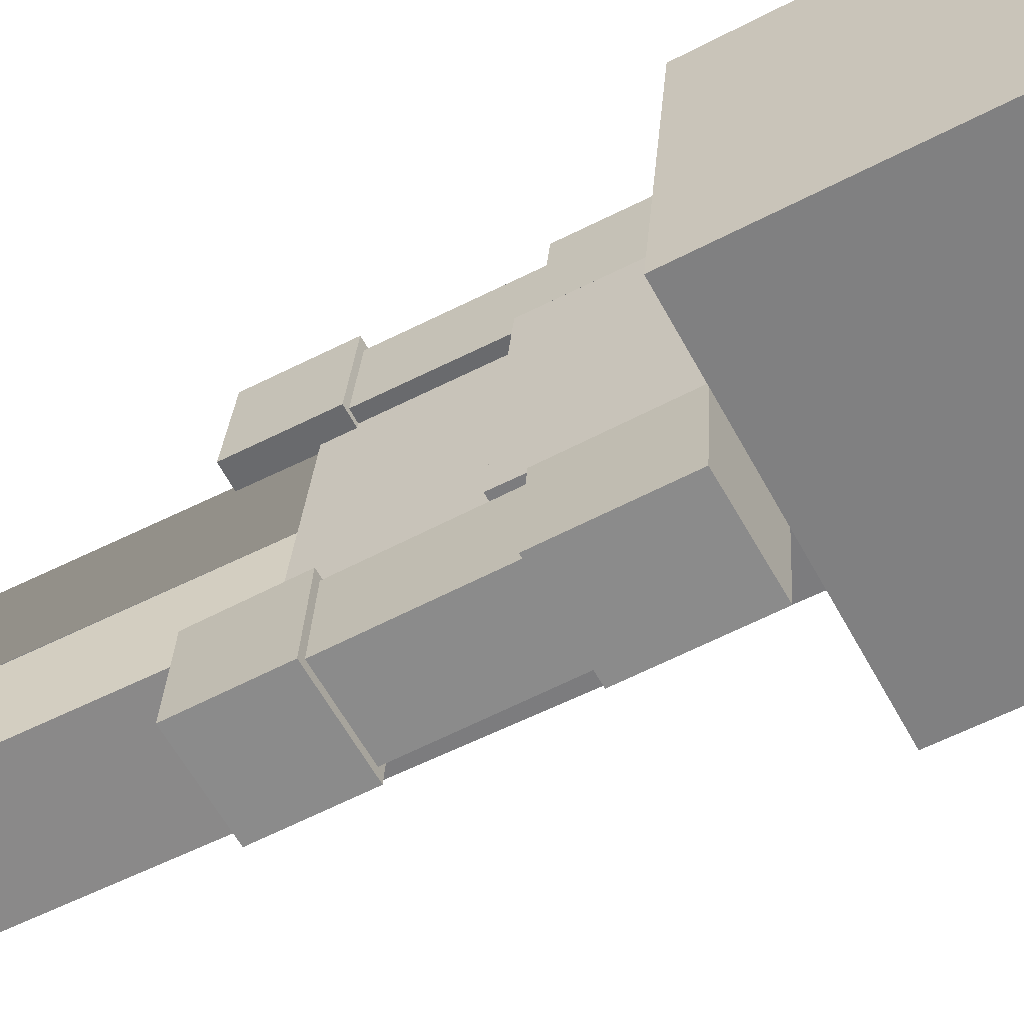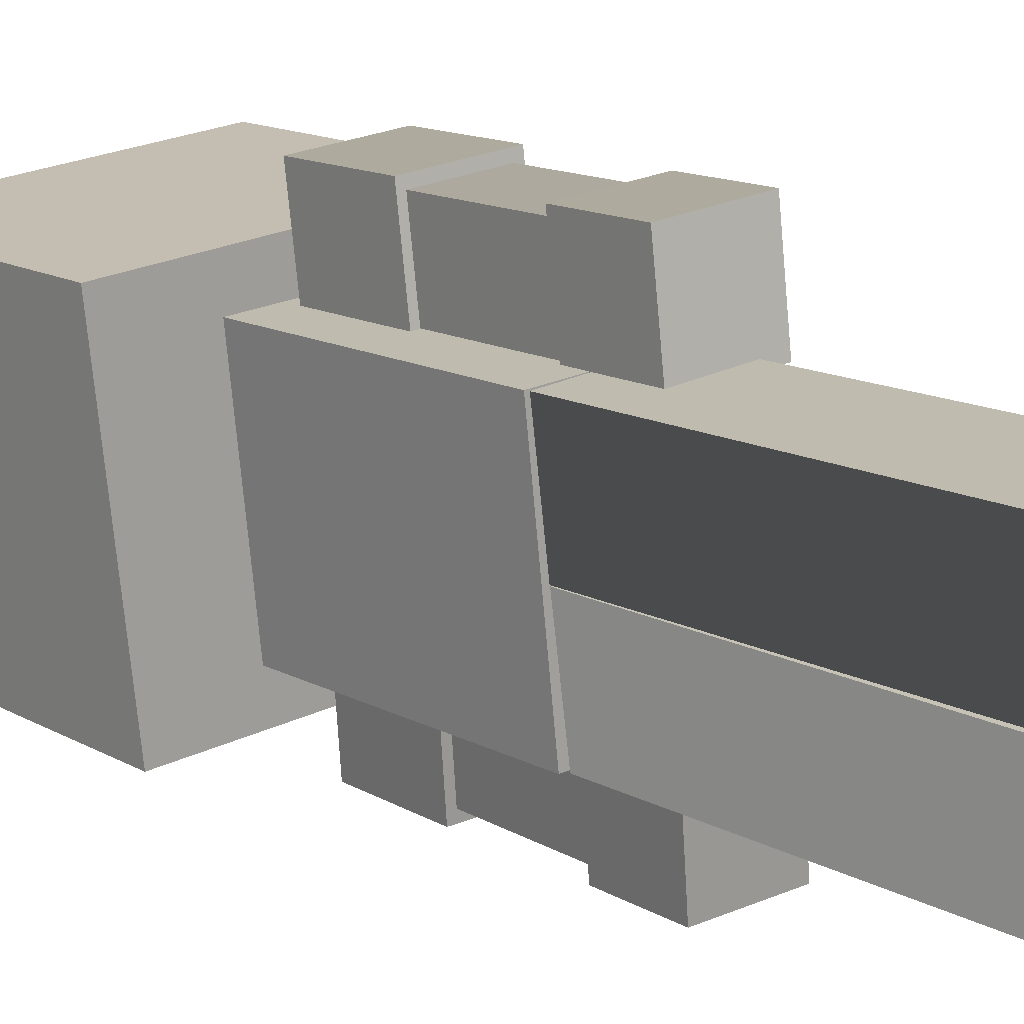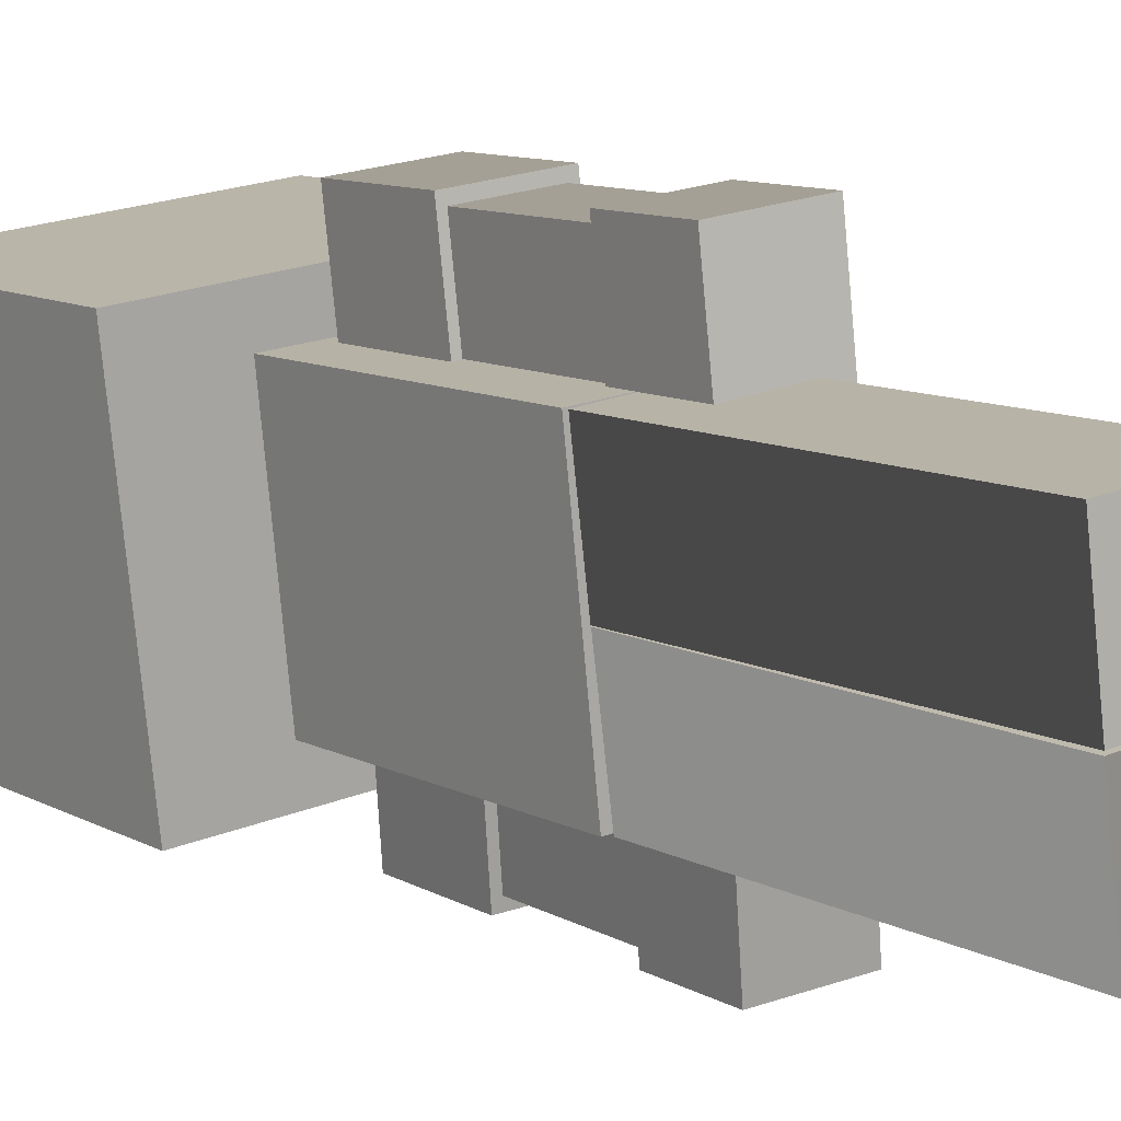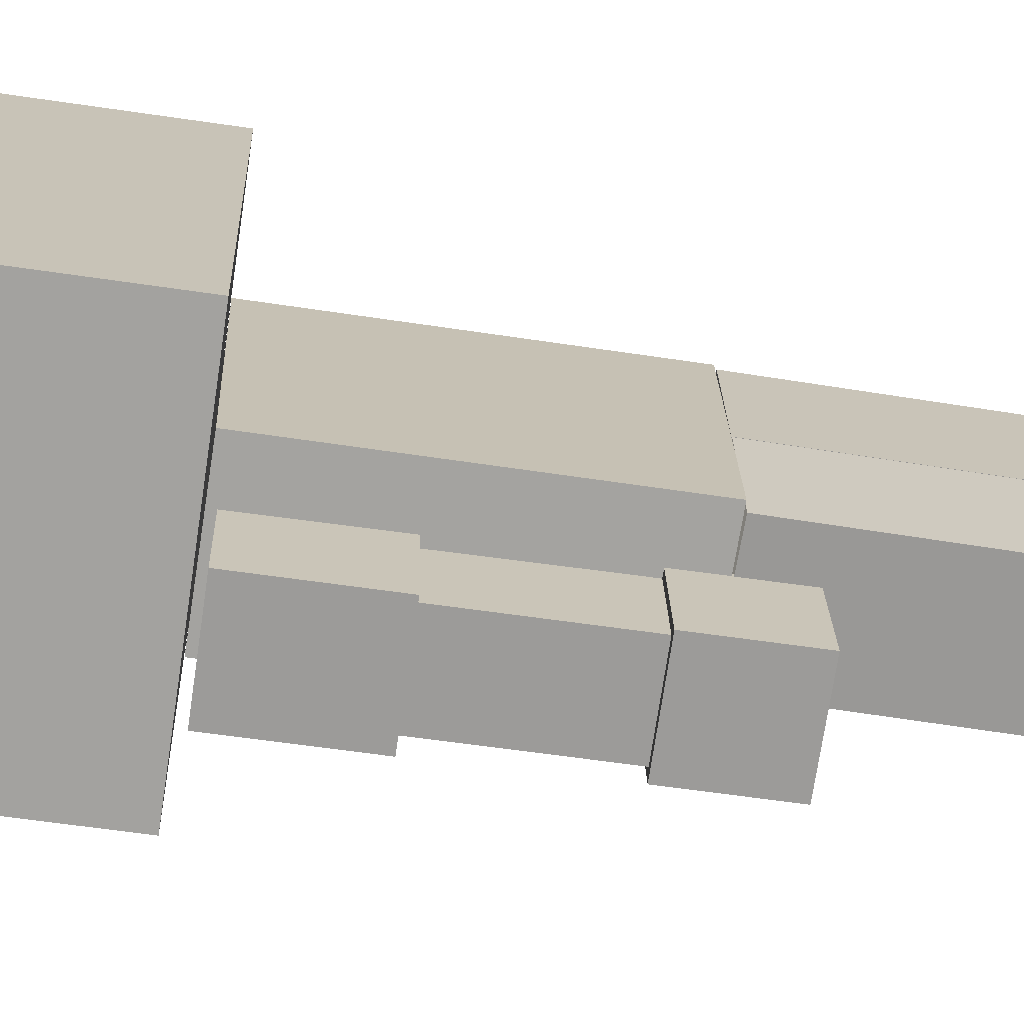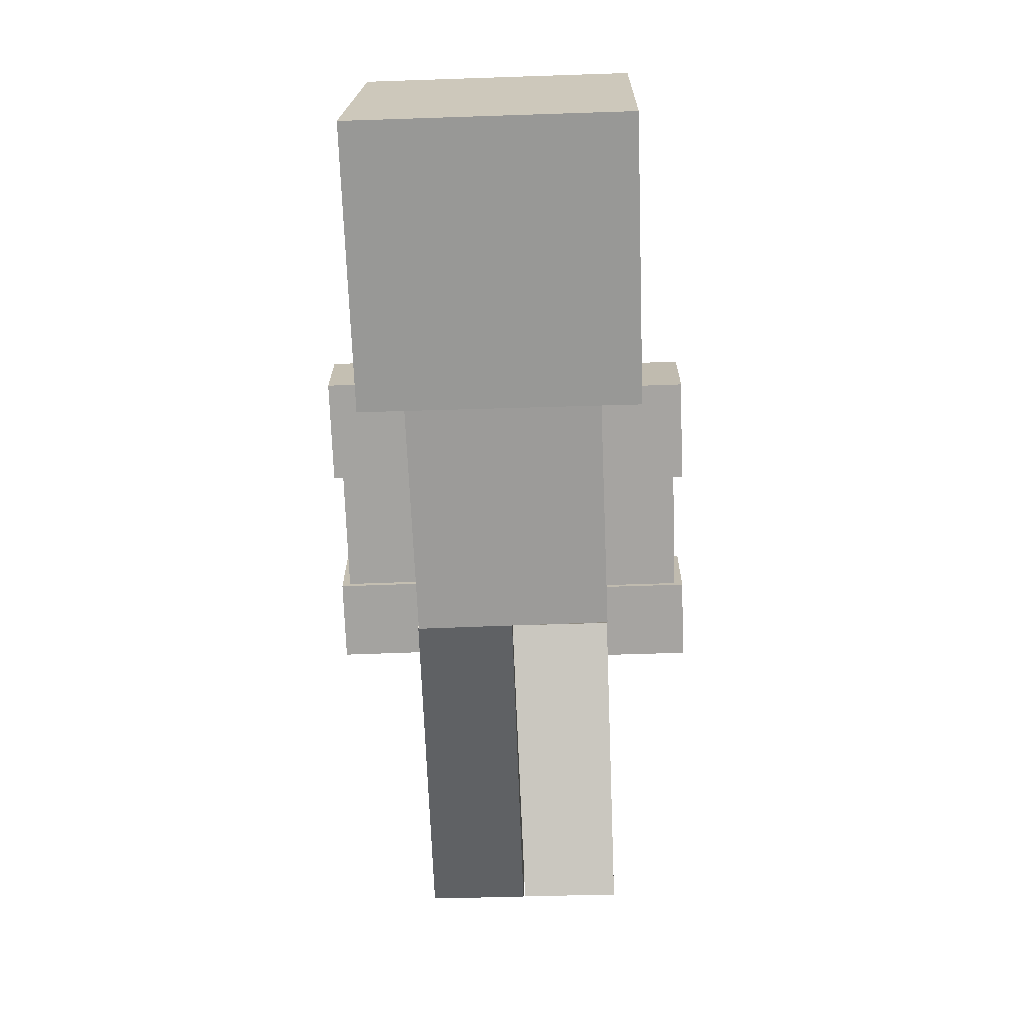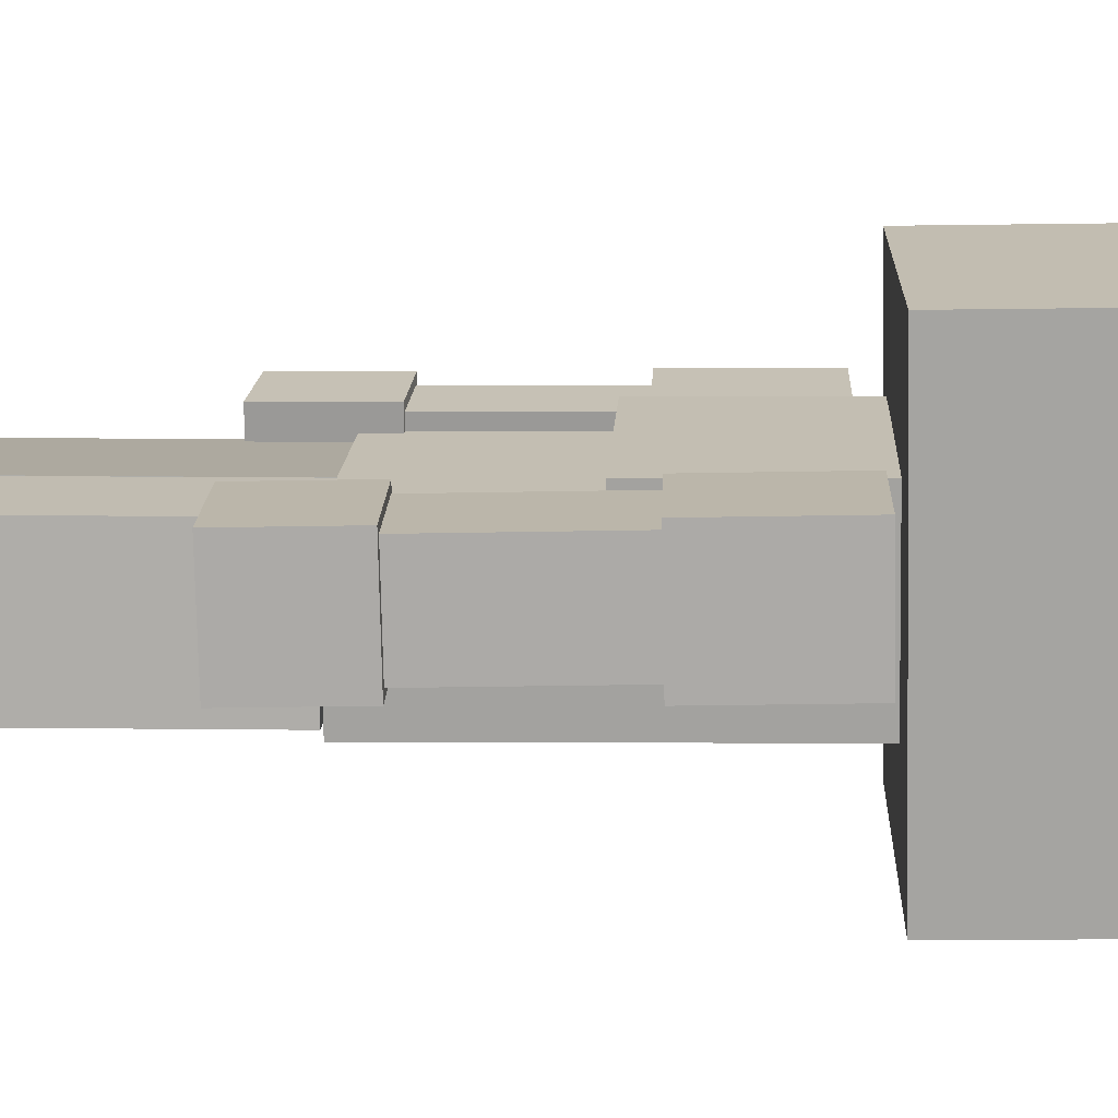
<metadata>
{"format":"obj","ext":"obj","renderer":"f3d","projection":"perspective","resolution":1024,"background":"white","views":[{"elev":-58.9,"azim":-61.3,"up":"+Y"},{"elev":15.9,"azim":142.0,"up":"+Y"},{"elev":12.4,"azim":144.4,"up":"+Y"},{"elev":-73.0,"azim":81.0,"up":"+Y"},{"elev":20.5,"azim":86.2,"up":"+Z"},{"elev":-72.6,"azim":-89.4,"up":"+Y"}]}
</metadata>
<code>
g Enemy76_mesh
v 0.1097 0.1333 0.5425
v -0.1343 -0.1983 0.527
v -0.107 0.1503 0.5423
v 0.08231 -0.2153 0.5271
v -0.102 -0.1804 0.06402
v 0.1115 0.1535 0.07945
v -0.07463 0.1681 0.07936
v 0.08414 -0.1951 0.06411
v -0.1029 -0.1905 0.2931
v -0.1343 -0.1983 0.527
v 0.08231 -0.2153 0.5271
v -0.1334 -0.1881 0.2931
v 0.08414 -0.1951 0.06411
v -0.102 -0.1804 0.06402
v 0.08231 -0.2153 0.5271
v 0.1115 0.1535 0.07945
v 0.08414 -0.1951 0.06411
v 0.1097 0.1333 0.5425
v 0.1097 0.1333 0.5425
v -0.07463 0.1681 0.07936
v 0.1115 0.1535 0.07945
v -0.07553 0.1581 0.3084
v -0.106 0.1605 0.3084
v -0.107 0.1503 0.5423
v -0.102 -0.1804 0.06402
v -0.07553 0.1581 0.3084
v -0.1029 -0.1905 0.2931
v -0.07463 0.1681 0.07936
v -0.1343 -0.1983 0.527
v -0.106 0.1605 0.3084
v -0.107 0.1503 0.5423
v -0.1334 -0.1881 0.2931
v -0.07553 0.1581 0.3084
v -0.1334 -0.1881 0.2931
v -0.1029 -0.1905 0.2931
v -0.106 0.1605 0.3084
v -0.1009 -0.1781 0.06301
v 0.09126 -0.02225 0.06826
v 0.07312 -0.1962 0.06162
v -0.08279 -0.004143 0.06966
v -0.1826 -0.1472 -0.5225
v 0.08892 0.000381 -0.5178
v -0.1645 0.02674 -0.5158
v 0.07078 -0.1735 -0.5245
v -0.1645 0.02674 -0.5158
v -0.1823 -0.1505 -0.4375
v -0.1826 -0.1472 -0.5225
v -0.1642 0.02346 -0.4308
v -0.1029 -0.1587 -0.4381
v -0.1642 0.02346 -0.4308
v -0.08479 0.0152 -0.4315
v -0.1823 -0.1505 -0.4375
v -0.1029 -0.1587 -0.4381
v 0.07312 -0.1962 0.06162
v 0.07078 -0.1735 -0.5245
v -0.1009 -0.1781 0.06301
v -0.1826 -0.1472 -0.5225
v -0.1823 -0.1505 -0.4375
v 0.07078 -0.1735 -0.5245
v 0.09126 -0.02225 0.06826
v 0.08892 0.000381 -0.5178
v 0.07312 -0.1962 0.06162
v 0.08892 0.000381 -0.5178
v -0.08279 -0.004143 0.06966
v -0.08479 0.0152 -0.4315
v 0.09126 -0.02225 0.06826
v -0.1642 0.02346 -0.4308
v -0.1645 0.02674 -0.5158
v -0.08479 0.0152 -0.4315
v -0.1009 -0.1781 0.06301
v -0.1029 -0.1587 -0.4381
v -0.08279 -0.004143 0.06966
v -0.083 -0.005 0.07047
v 0.1076 0.1528 0.07624
v 0.09123 -0.02129 0.06887
v -0.06666 0.1691 0.07784
v -0.1655 0.02753 -0.5148
v 0.1045 0.1779 -0.5098
v -0.1491 0.2016 -0.5074
v 0.0882 0.003817 -0.5171
v -0.1491 0.2016 -0.5074
v -0.165 0.02389 -0.4298
v -0.1655 0.02753 -0.5148
v -0.1487 0.198 -0.4225
v -0.08559 0.01647 -0.4306
v -0.1487 0.198 -0.4225
v -0.06925 0.1905 -0.4232
v -0.165 0.02389 -0.4298
v -0.08559 0.01647 -0.4306
v 0.09123 -0.02129 0.06887
v 0.0882 0.003817 -0.5171
v -0.083 -0.005 0.07047
v -0.1655 0.02753 -0.5148
v -0.165 0.02389 -0.4298
v 0.0882 0.003817 -0.5171
v 0.1076 0.1528 0.07624
v 0.1045 0.1779 -0.5098
v 0.09123 -0.02129 0.06887
v 0.1045 0.1779 -0.5098
v -0.06666 0.1691 0.07784
v -0.06925 0.1905 -0.4232
v 0.1076 0.1528 0.07624
v -0.1487 0.198 -0.4225
v -0.1491 0.2016 -0.5074
v -0.06925 0.1905 -0.4232
v -0.083 -0.005 0.07047
v -0.08559 0.01647 -0.4306
v -0.06666 0.1691 0.07784
v -0.004324 -0.3183 -0.01359
v -0.004408 -0.2026 0.5114
v 0.00244 -0.1876 -0.009661
v -0.01117 -0.3333 0.5075
v -0.1267 -0.3119 -0.01497
v -0.1267 -0.1962 0.5101
v -0.1335 -0.327 0.5061
v -0.1199 -0.1812 -0.01104
v 0.00244 -0.1876 -0.009661
v -0.1267 -0.1962 0.5101
v -0.1199 -0.1812 -0.01104
v -0.004408 -0.2026 0.5114
v -0.01117 -0.3333 0.5075
v -0.1267 -0.3119 -0.01497
v -0.1335 -0.327 0.5061
v -0.004324 -0.3183 -0.01359
v -0.1297 -0.1731 -0.01806
v 0.005338 -0.3323 -0.02102
v 0.01319 -0.1805 -0.01645
v -0.1375 -0.3249 -0.02262
v -0.1315 -0.1772 0.1227
v 0.00354 -0.3365 0.1197
v -0.1393 -0.329 0.1181
v 0.01139 -0.1847 0.1243
v -0.1297 -0.1731 -0.01806
v -0.1393 -0.329 0.1181
v -0.1375 -0.3249 -0.02262
v -0.1315 -0.1772 0.1227
v -0.1375 -0.3249 -0.02262
v 0.00354 -0.3365 0.1197
v 0.005338 -0.3323 -0.02102
v -0.1393 -0.329 0.1181
v 0.005338 -0.3323 -0.02102
v 0.01139 -0.1847 0.1243
v 0.01319 -0.1805 -0.01645
v 0.00354 -0.3365 0.1197
v 0.01319 -0.1805 -0.01645
v -0.1315 -0.1772 0.1227
v -0.1297 -0.1731 -0.01806
v 0.01139 -0.1847 0.1243
v -0.1377 -0.1904 0.3383
v 0.003069 -0.3443 0.3356
v 0.01063 -0.1982 0.34
v -0.1453 -0.3365 0.3339
v -0.14 -0.1956 0.5148
v 0.000814 -0.3494 0.5121
v -0.1475 -0.3417 0.5105
v 0.008373 -0.2034 0.5165
v -0.1377 -0.1904 0.3383
v -0.1475 -0.3417 0.5105
v -0.1453 -0.3365 0.3339
v -0.14 -0.1956 0.5148
v -0.1453 -0.3365 0.3339
v 0.000814 -0.3494 0.5121
v 0.003069 -0.3443 0.3356
v -0.1475 -0.3417 0.5105
v 0.003069 -0.3443 0.3356
v 0.008373 -0.2034 0.5165
v 0.01063 -0.1982 0.34
v 0.000814 -0.3494 0.5121
v 0.01063 -0.1982 0.34
v -0.14 -0.1956 0.5148
v -0.1377 -0.1904 0.3383
v 0.008373 -0.2034 0.5165
v 0.03067 0.1421 0.5072
v 0.04196 0.2928 -0.008524
v 0.03102 0.1633 -0.0137
v 0.04161 0.2715 0.5124
v -0.09279 0.1525 0.5076
v -0.0815 0.3032 -0.008195
v -0.08185 0.282 0.5128
v -0.09244 0.1738 -0.01337
v -0.09279 0.1525 0.5076
v 0.03102 0.1633 -0.0137
v -0.09244 0.1738 -0.01337
v 0.03067 0.1421 0.5072
v -0.0815 0.3032 -0.008195
v 0.04161 0.2715 0.5124
v -0.08185 0.282 0.5128
v 0.04196 0.2928 -0.008524
v -0.09369 0.305 0.3418
v 0.04209 0.1476 0.3356
v 0.05434 0.2925 0.3414
v -0.1059 0.1601 0.336
v -0.09381 0.2979 0.5183
v 0.04196 0.1405 0.5121
v -0.1061 0.153 0.5125
v 0.05422 0.2854 0.5179
v -0.09369 0.305 0.3418
v -0.1061 0.153 0.5125
v -0.1059 0.1601 0.336
v -0.09381 0.2979 0.5183
v -0.1059 0.1601 0.336
v 0.04196 0.1405 0.5121
v 0.04209 0.1476 0.3356
v -0.1061 0.153 0.5125
v 0.04209 0.1476 0.3356
v 0.05422 0.2854 0.5179
v 0.05434 0.2925 0.3414
v 0.04196 0.1405 0.5121
v 0.05434 0.2925 0.3414
v -0.09381 0.2979 0.5183
v -0.09369 0.305 0.3418
v 0.05422 0.2854 0.5179
v -0.09076 0.3184 -0.01473
v 0.03887 0.1533 -0.02124
v 0.05182 0.3064 -0.01511
v -0.1037 0.1653 -0.02086
v -0.09086 0.3128 0.126
v 0.03877 0.1477 0.1195
v -0.1038 0.1597 0.1198
v 0.05172 0.3008 0.1256
v -0.09076 0.3184 -0.01473
v -0.1038 0.1597 0.1198
v -0.1037 0.1653 -0.02086
v -0.09086 0.3128 0.126
v -0.1037 0.1653 -0.02086
v 0.03877 0.1477 0.1195
v 0.03887 0.1533 -0.02124
v -0.1038 0.1597 0.1198
v 0.03887 0.1533 -0.02124
v 0.05172 0.3008 0.1256
v 0.05182 0.3064 -0.01511
v 0.03877 0.1477 0.1195
v 0.05182 0.3064 -0.01511
v -0.09086 0.3128 0.126
v -0.09076 0.3184 -0.01473
v 0.05172 0.3008 0.1256
v 0.2195 -0.2951 0.529
v 0.2626 0.1864 0.5465
v -0.2837 -0.25 0.5259
v -0.2405 0.2316 0.5434
v 0.2581 0.1691 1.034
v 0.215 -0.3124 1.017
v -0.2882 -0.2673 1.014
v -0.2451 0.2143 1.031
v 0.215 -0.3124 1.017
v -0.2837 -0.25 0.5259
v -0.2882 -0.2673 1.014
v 0.2195 -0.2951 0.529
v 0.2581 0.1691 1.034
v 0.2195 -0.2951 0.529
v 0.215 -0.3124 1.017
v 0.2626 0.1864 0.5465
v -0.2451 0.2143 1.031
v 0.2626 0.1864 0.5465
v 0.2581 0.1691 1.034
v -0.2405 0.2316 0.5434
v -0.2405 0.2316 0.5434
v -0.2451 0.2143 1.031
v -0.2837 -0.25 0.5259
v -0.2882 -0.2673 1.014
f -258 -259 -260
f -257 -260 -259
f -254 -255 -256
f -253 -256 -255
f -250 -251 -252
f -249 -252 -251
f -250 -252 -248
f -247 -248 -252
f -244 -245 -246
f -243 -246 -245
f -240 -241 -242
f -241 -239 -242
f -239 -238 -242
f -237 -242 -238
f -234 -235 -236
f -233 -236 -235
f -230 -231 -232
f -229 -232 -231
f -226 -227 -228
f -225 -228 -227
f -222 -223 -224
f -221 -224 -223
f -218 -219 -220
f -217 -220 -219
f -214 -215 -216
f -213 -216 -215
f -210 -211 -212
f -209 -212 -211
f -206 -207 -208
f -205 -208 -207
f -206 -208 -204
f -203 -204 -208
f -200 -201 -202
f -199 -202 -201
f -196 -197 -198
f -195 -198 -197
f -196 -198 -194
f -193 -194 -198
f -190 -191 -192
f -189 -192 -191
f -186 -187 -188
f -185 -188 -187
f -182 -183 -184
f -181 -184 -183
f -178 -179 -180
f -177 -180 -179
f -174 -175 -176
f -173 -176 -175
f -170 -171 -172
f -169 -172 -171
f -170 -172 -168
f -167 -168 -172
f -164 -165 -166
f -163 -166 -165
f -160 -161 -162
f -159 -162 -161
f -160 -162 -158
f -157 -158 -162
f -154 -155 -156
f -153 -156 -155
f -150 -151 -152
f -149 -152 -151
f -146 -147 -148
f -145 -148 -147
f -142 -143 -144
f -141 -144 -143
f -138 -139 -140
f -137 -140 -139
f -134 -135 -136
f -133 -136 -135
f -130 -131 -132
f -129 -132 -131
f -126 -127 -128
f -125 -128 -127
f -122 -123 -124
f -121 -124 -123
f -118 -119 -120
f -117 -120 -119
f -114 -115 -116
f -113 -116 -115
f -110 -111 -112
f -109 -112 -111
f -106 -107 -108
f -105 -108 -107
f -102 -103 -104
f -101 -104 -103
f -98 -99 -100
f -97 -100 -99
f -94 -95 -96
f -93 -96 -95
f -90 -91 -92
f -89 -92 -91
f -86 -87 -88
f -85 -88 -87
f -82 -83 -84
f -81 -84 -83
f -78 -79 -80
f -77 -80 -79
f -74 -75 -76
f -73 -76 -75
f -70 -71 -72
f -69 -72 -71
f -66 -67 -68
f -65 -68 -67
f -62 -63 -64
f -61 -64 -63
f -58 -59 -60
f -57 -60 -59
f -54 -55 -56
f -53 -56 -55
f -50 -51 -52
f -49 -52 -51
f -46 -47 -48
f -45 -48 -47
f -42 -43 -44
f -41 -44 -43
f -38 -39 -40
f -37 -40 -39
f -34 -35 -36
f -33 -36 -35
f -30 -31 -32
f -29 -32 -31
f -26 -27 -28
f -25 -28 -27
f -22 -23 -24
f -22 -21 -23
f -18 -19 -20
f -17 -18 -20
f -14 -15 -16
f -13 -16 -15
f -10 -11 -12
f -9 -12 -11
f -6 -7 -8
f -5 -8 -7
f -2 -3 -4
f -3 -2 -1

</code>
